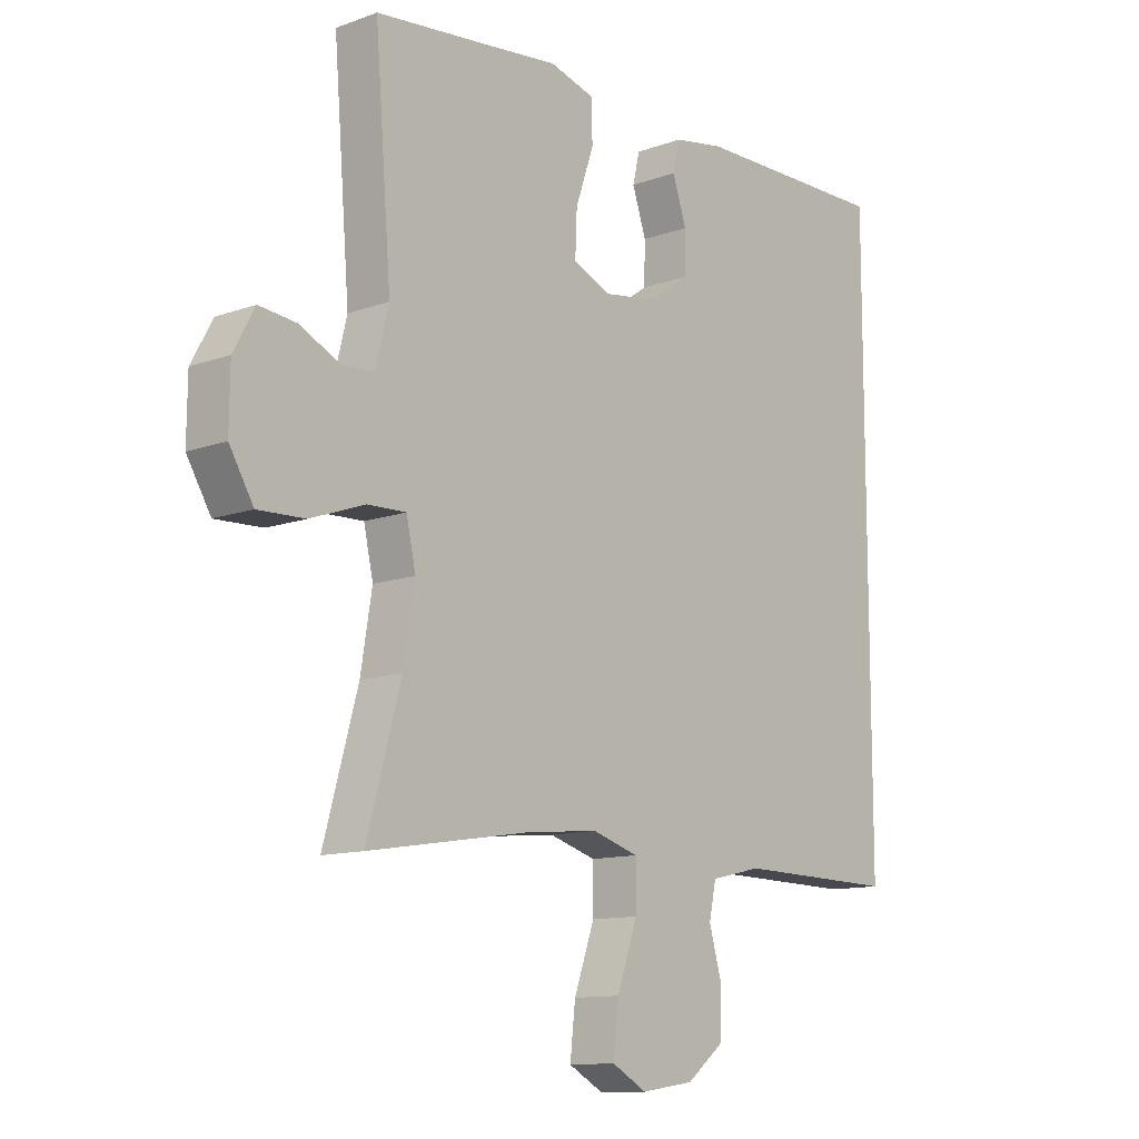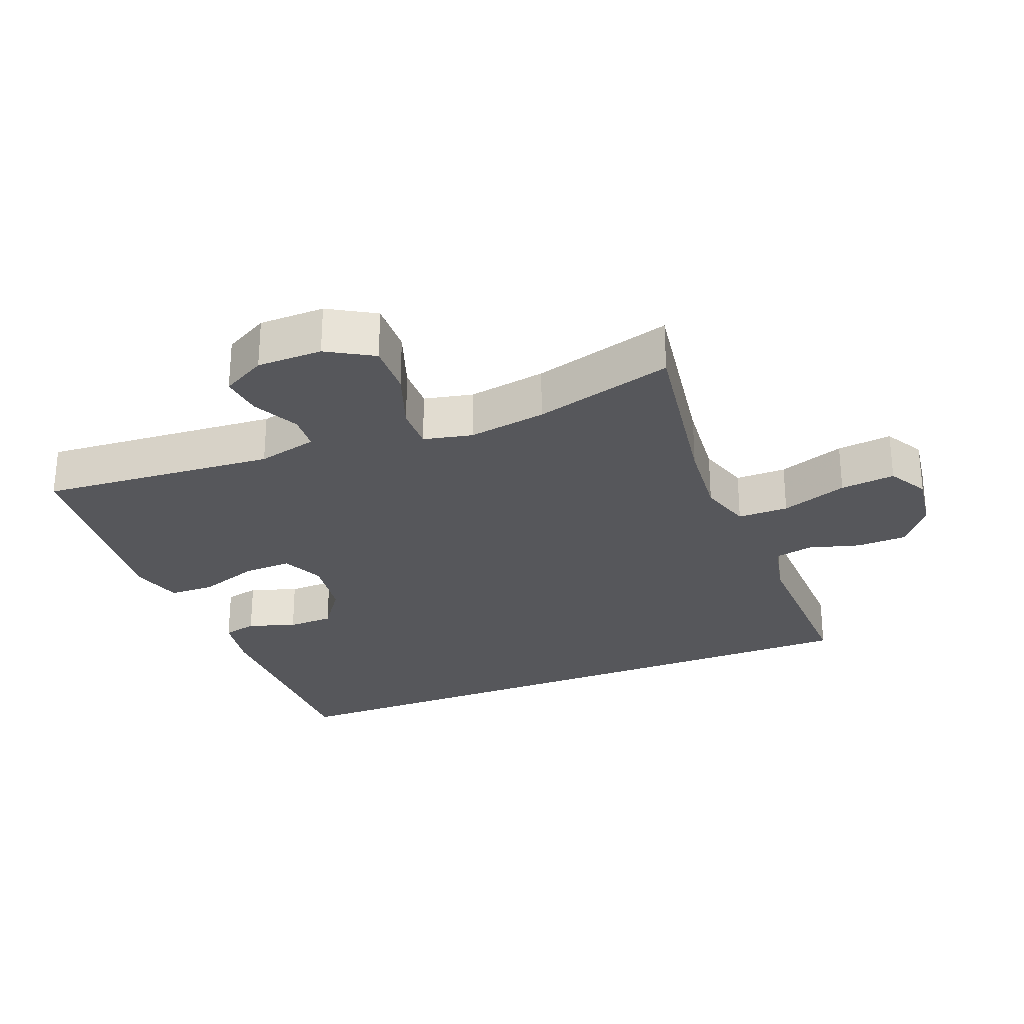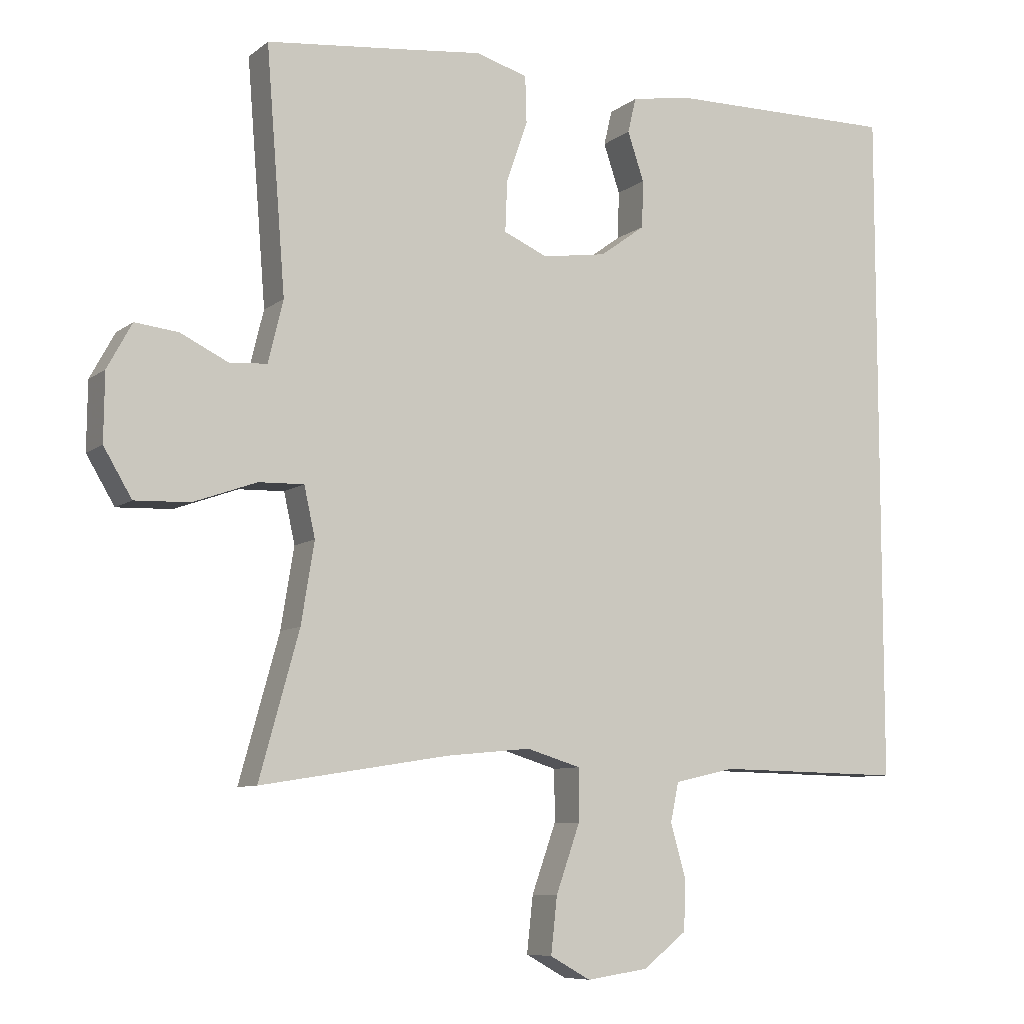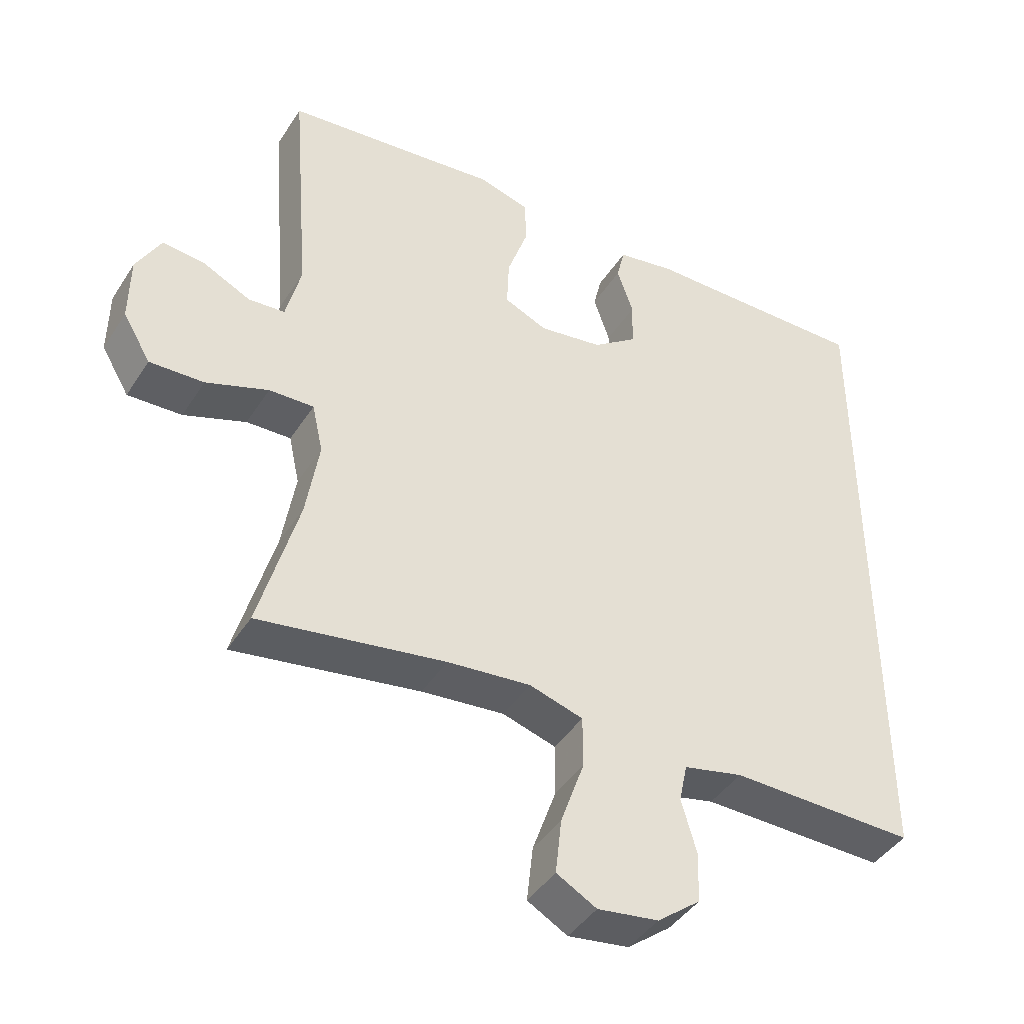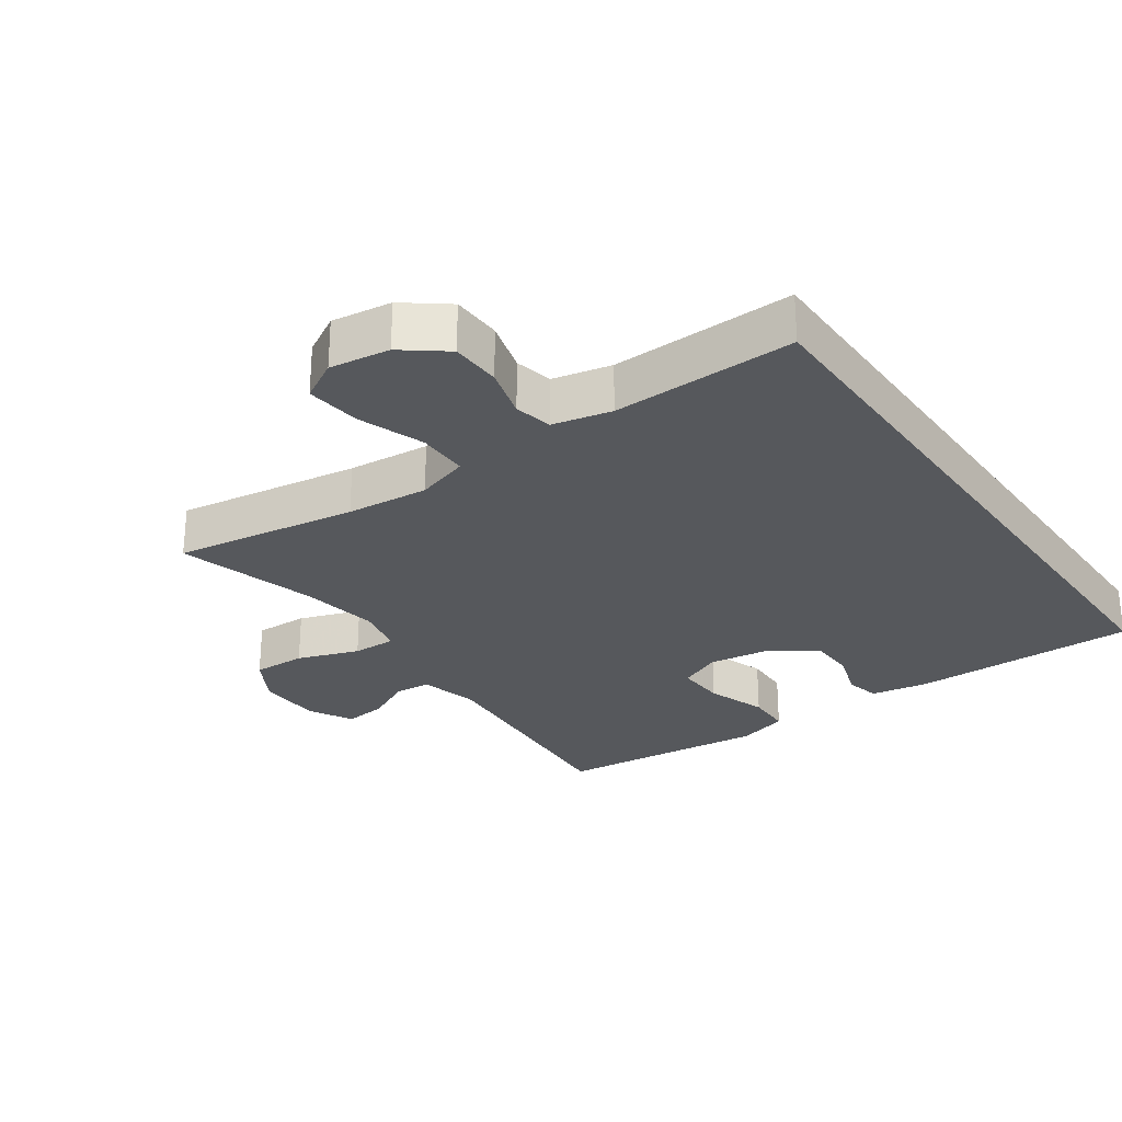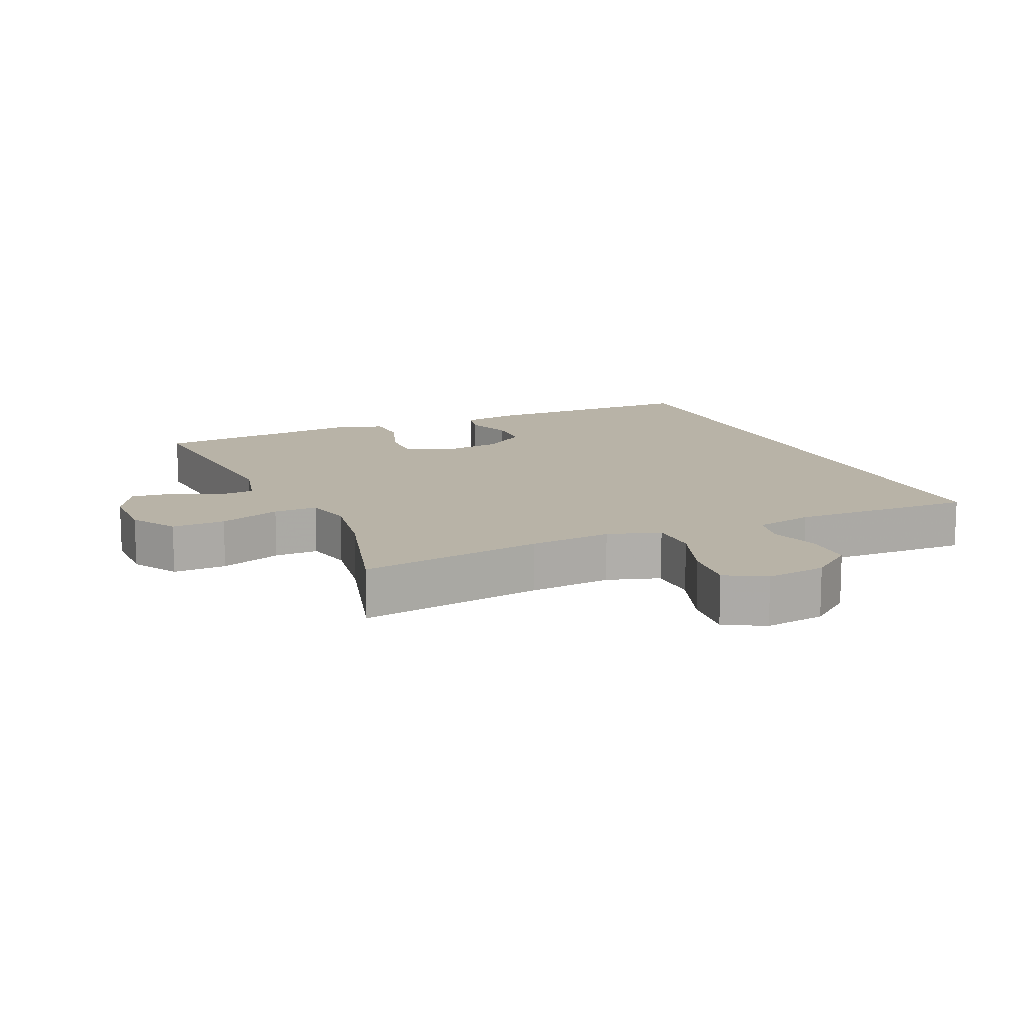
<metadata>
{"format":"obj","ext":"obj","renderer":"f3d","projection":"perspective","resolution":1024,"background":"white","views":[{"elev":-11.8,"azim":130.9,"up":"+Z"},{"elev":-27.4,"azim":111.7,"up":"+Y"},{"elev":-8.1,"azim":152.3,"up":"+Z"},{"elev":-42.8,"azim":149.7,"up":"+Z"},{"elev":-27.7,"azim":-144.7,"up":"+Y"},{"elev":12.8,"azim":156.3,"up":"+Y"}]}
</metadata>
<code>
v -0.5 0.07 -0.471
v -0.5 0.07 0.523
v -0.162 0.07 0.52
v -0.076 0.07 0.505
v -0.064 0.07 0.454
v -0.088 0.07 0.383
v -0.086 0.07 0.314
v -0.02 0.07 0.266
v 0.074 0.07 0.252
v 0.138 0.07 0.28
v 0.135 0.07 0.354
v 0.104 0.07 0.444
v 0.106 0.07 0.512
v 0.182 0.07 0.534
v 0.3 0.07 0.521
v 0.5 0.07 0.5
v 0.472 0.07 0.147
v 0.494 0.07 0.057
v 0.548 0.07 0.053
v 0.618 0.07 0.087
v 0.681 0.07 0.094
v 0.717 0.07 0.028
v 0.718 0.07 -0.07
v 0.677 0.07 -0.139
v 0.597 0.07 -0.136
v 0.505 0.07 -0.103
v 0.439 0.07 -0.101
v 0.423 0.07 -0.174
v 0.442 0.07 -0.291
v 0.5 0.07 -0.5
v 0.225 0.07 -0.456
v 0.102 0.07 -0.444
v 0.023 0.07 -0.468
v 0.023 0.07 -0.544
v 0.058 0.07 -0.643
v 0.067 0.07 -0.725
v 0.008 0.07 -0.758
v -0.082 0.07 -0.745
v -0.146 0.07 -0.695
v -0.148 0.07 -0.62
v -0.126 0.07 -0.543
v -0.138 0.07 -0.486
v -0.226 0.07 -0.466
v -0.5 0 -0.471
v -0.5 0 0.523
v -0.162 0 0.52
v -0.076 0 0.505
v -0.064 0 0.454
v -0.088 0 0.383
v -0.086 0 0.314
v -0.02 0 0.266
v 0.074 0 0.252
v 0.138 0 0.28
v 0.135 0 0.354
v 0.104 0 0.444
v 0.106 0 0.512
v 0.182 0 0.534
v 0.3 0 0.521
v 0.5 0 0.5
v 0.472 0 0.147
v 0.494 0 0.057
v 0.548 0 0.053
v 0.618 0 0.087
v 0.681 0 0.094
v 0.717 0 0.028
v 0.718 0 -0.07
v 0.677 0 -0.139
v 0.597 0 -0.136
v 0.505 0 -0.103
v 0.439 0 -0.101
v 0.423 0 -0.174
v 0.442 0 -0.291
v 0.5 0 -0.5
v 0.225 0 -0.456
v 0.102 0 -0.444
v 0.023 0 -0.468
v 0.023 0 -0.544
v 0.058 0 -0.643
v 0.067 0 -0.725
v 0.008 0 -0.758
v -0.082 0 -0.745
v -0.146 0 -0.695
v -0.148 0 -0.62
v -0.126 0 -0.543
v -0.138 0 -0.486
v -0.226 0 -0.466
f 38 39 40 41
f 38 41 42
f 37 38 42
f 34 35 36 37
f 33 34 37 42
f 32 33 42 43
f 29 30 31
f 28 29 31 32
f 27 28 32 43
f 23 24 25 26
f 23 26 27
f 22 23 27
f 19 20 21 22
f 18 19 22 27
f 17 18 27 43
f 15 16 17 43
f 11 12 13 14
f 10 11 14 15
f 3 4 5 6
f 3 6 7
f 2 3 7
f 1 2 7 8
f 10 15 43
f 9 10 43 1
f 1 8 9
f 84 83 82 81
f 85 84 81
f 85 81 80
f 80 79 78 77
f 85 80 77 76
f 86 85 76 75
f 74 73 72
f 75 74 72 71
f 86 75 71 70
f 69 68 67 66
f 70 69 66
f 70 66 65
f 65 64 63 62
f 70 65 62 61
f 86 70 61 60
f 86 60 59 58
f 57 56 55 54
f 58 57 54 53
f 49 48 47 46
f 50 49 46
f 50 46 45
f 51 50 45 44
f 86 58 53
f 44 86 53 52
f 52 51 44
f 1 44 45 2
f 2 45 46 3
f 3 46 47 4
f 4 47 48 5
f 5 48 49 6
f 6 49 50 7
f 7 50 51 8
f 8 51 52 9
f 9 52 53 10
f 10 53 54 11
f 11 54 55 12
f 12 55 56 13
f 13 56 57 14
f 14 57 58 15
f 15 58 59 16
f 16 59 60 17
f 17 60 61 18
f 18 61 62 19
f 19 62 63 20
f 20 63 64 21
f 21 64 65 22
f 22 65 66 23
f 23 66 67 24
f 24 67 68 25
f 25 68 69 26
f 26 69 70 27
f 27 70 71 28
f 28 71 72 29
f 29 72 73 30
f 30 73 74 31
f 31 74 75 32
f 32 75 76 33
f 33 76 77 34
f 34 77 78 35
f 35 78 79 36
f 36 79 80 37
f 37 80 81 38
f 38 81 82 39
f 39 82 83 40
f 40 83 84 41
f 41 84 85 42
f 42 85 86 43
f 43 86 44 1

</code>
